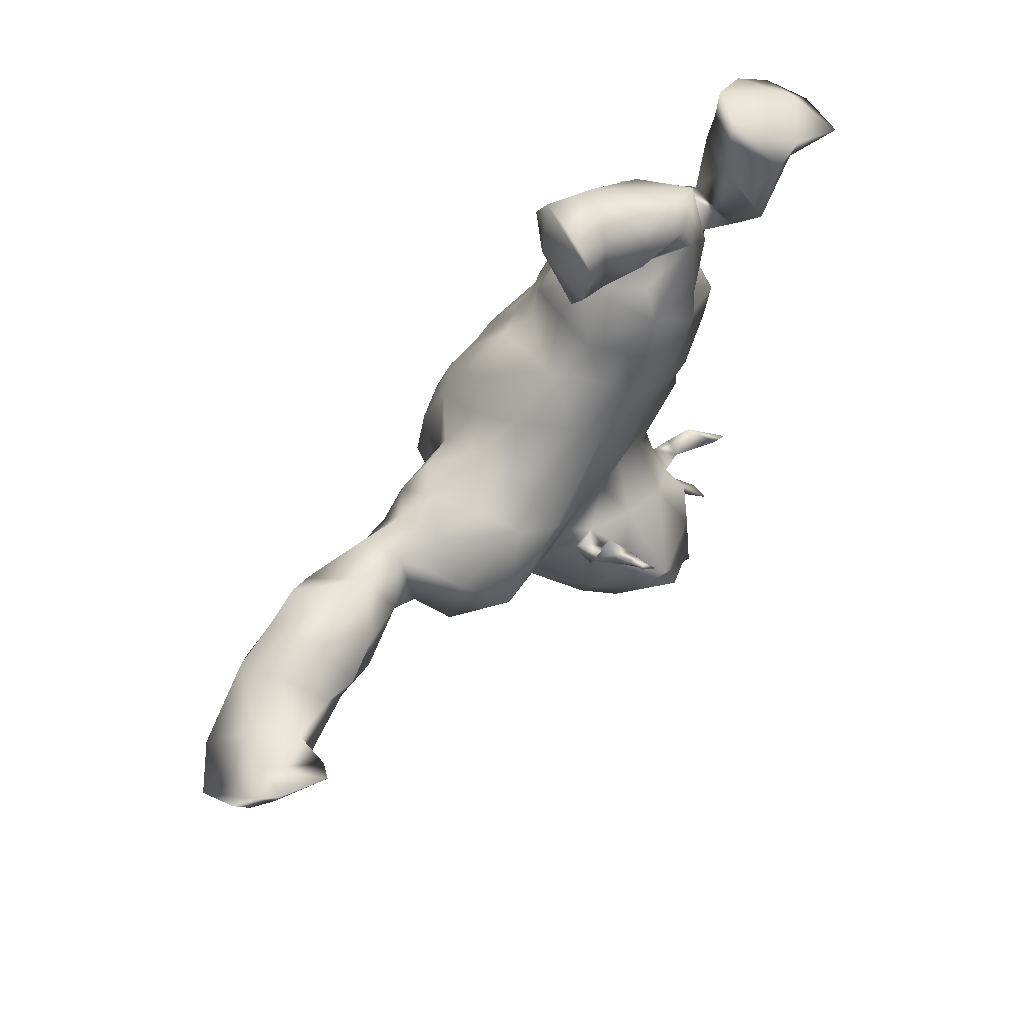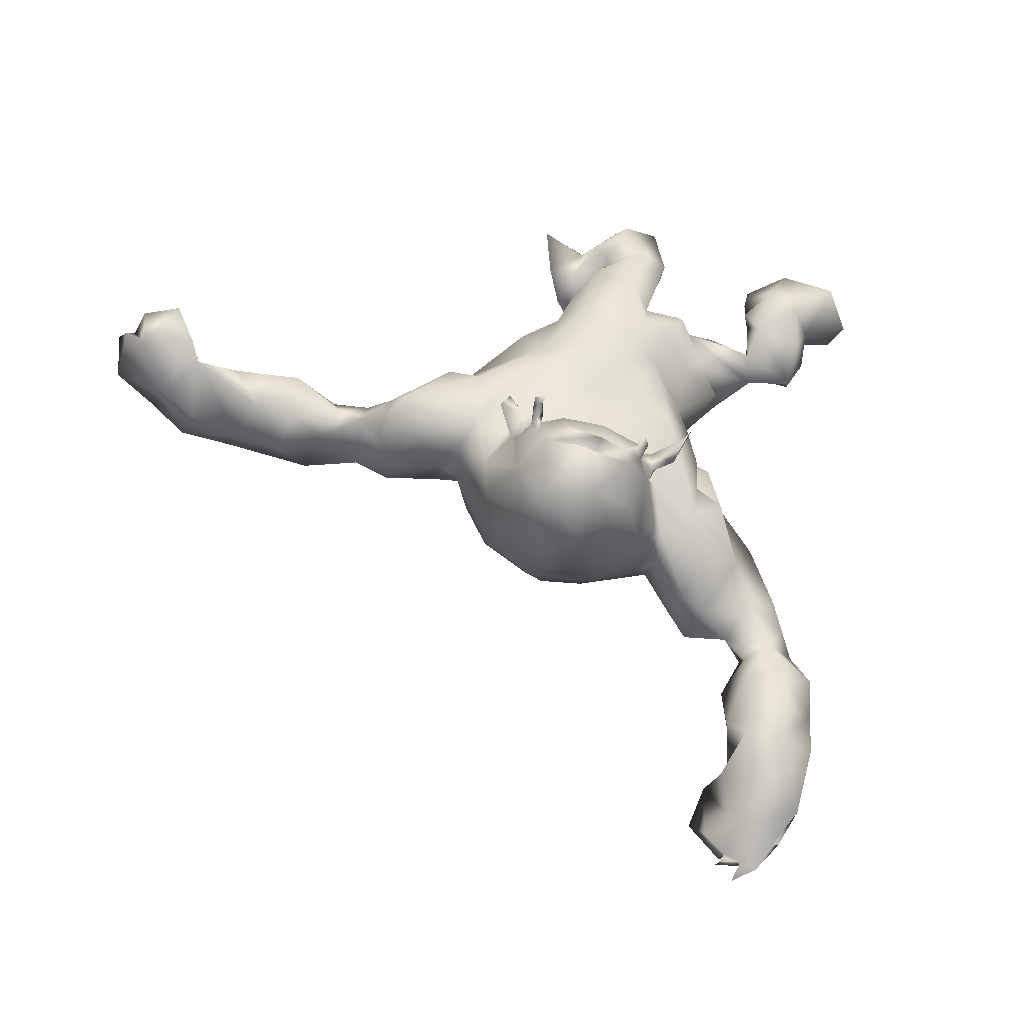
<metadata>
{"format":"obj","ext":"obj","renderer":"f3d","projection":"perspective","resolution":1024,"background":"white","views":[{"elev":68.1,"azim":134.6,"up":"+Z"},{"elev":56.6,"azim":173.6,"up":"+Y"}]}
</metadata>
<code>
v -19.41 0.527 -125.6
v -21.1 -0.6113 -114.1
v -17.27 1.418 -60.84
v -40.46 0.7346 -50.77
v -41.95 13.35 -33.19
v -42.95 11.68 -40.39
v 11.13 7.292 -92.42
v 2.372 6.11 -93.34
v -5.506 8.788 -91.28
v -7.883 4.872 -91.27
v -9.385 -2.622 -97.12
v -12.5 -7.13 -100.9
v -17.58 -8.814 -121.3
v -17.5 13.52 -75.82
v -16.67 -2.847 -122
v -22.4 -4.265 -108.6
v -19.42 -3.758 -104.2
v -15.96 -0.07519 -99.46
v -12.14 4.297 -99.18
v -17.69 -8.505 -112.9
v -9.037 9.857 -88.85
v -15.79 12.05 -85.73
v -45.27 6.417 -42.46
v -39.72 6.085 -53.93
v -21.96 11.4 -51.23
v -24.8 7.32 -55.92
v -16.46 10.15 -60.56
v -7.316 19.82 -64.97
v -12.96 18.08 -67.76
v -2.97 19.85 -73.06
v -8.654 15.65 -81.26
v -7.479 13.89 -88.45
v -18.85 13.26 -53.26
v -24.54 0.3642 -127.5
v -20.93 -1.961 -135.6
v -26.58 1.175 -121.6
v -27.81 0.4581 -114.6
v -27.22 -2.745 -106.8
v -23.06 3.271 -91.97
v -21.79 5.746 -80.74
v -15.94 -4.568 -65.4
v -15.46 -4.089 -57.6
v -20.49 -3.819 -53.91
v -25.29 -0.5556 -53.35
v -43.36 0.7062 -40.37
v -44.99 -1.664 -35.47
v -38.29 13.08 -36.84
v -21.75 8.745 -41.75
v 9.052 1.056 -90.62
v 4.087 0.07376 -91.15
v -2.724 -1.577 -89.27
v -6.677 -4.021 -88.23
v -11.93 -9.433 -92.3
v -16.08 -12.86 -97.12
v -22.28 -9.465 -106.2
v -23.1 -14.02 -112.4
v -22.21 -11.81 -122.1
v -21.27 -8.841 -135.4
v -30.43 -4.027 -103.7
v -22.04 0.2783 -76.81
v -21.38 2.069 -70.17
v -12.6 -8.402 -54.88
v -16.97 -5.505 -50.25
v -24.25 -3.304 -47.6
v -37.06 -0.2629 -42.01
v -37.69 0.2113 -35.69
v -39.24 -0.6025 -31.68
v -32.81 11.92 -40.53
v -26.8 4.779 -40.55
v -19.38 2.038 -39.56
v 5.377 -7.612 -86.7
v -2.25 -10.31 -84.69
v -21.75 -13.63 -92.62
v -28.95 -14.85 -108.1
v -28.28 -15.18 -114.9
v -35.87 5.203 -29.94
v -34.47 6.07 -33.72
v -31 -3.169 -128.9
v -30.06 -11.52 -123.4
v -33.89 6.653 -39.54
v -32.57 2.272 -48.68
v -22.14 -4.446 -42.1
v -33.78 -4.891 -114.1
v -33.35 -11.79 -113.4
v -32.03 -9.563 -106.4
v -29.63 -2.765 -97.9
v -27.23 -9.961 -90.21
v -8.913 -5.345 -47.14
v -7.796 -4.068 -50.6
v -13.4 -4.492 -46.87
v -2.61 -8.612 -62.93
v -7.342 -9.404 -65.72
v -2.17 -12.11 -76.01
v 3.136 -11.57 -72.78
v 7.08 -10.91 -79.02
v 1.776 -12.24 -80.38
v -18.84 -4.592 -70.62
v -10.74 -10.05 -79.37
v -14.01 -2.937 -40.85
v -19.49 11.24 -39.15
v -19.46 17.26 -44.56
v 12.96 -5.269 -86.66
v 11.6 -10.2 -76.52
v 8.947 -10.16 -70.37
v -9.926 -2.319 -38.33
v 5.981 19.39 -96.36
v -6.942 19.67 -82.8
v -1.911 24.65 -91.23
v 0.9458 35.14 -87.5
v 4.89 32.63 -92.33
v 8.641 26.43 -97.29
v -4.859 24.44 -79.92
v 0.4823 27.48 -75.11
v -5.052 27.81 -83.03
v -4.866 28.47 -80.5
v -4.527 28.99 -82.04
v -6.569 29.24 -81.49
v -5.993 32.12 -80.6
v -5.999 22.69 -84.33
v -7.512 22.6 -82.62
v -7.876 23.83 -79.66
v -9.117 21.02 -80.11
v -11.62 22.74 -81.24
v -13.74 26.88 -79.15
v -12.06 22.46 -78.21
v -15.18 27.55 -77.9
v -5.386 25.92 -81.96
v -50.71 -0.09359 -40.72
v -53.15 6.167 -41.82
v -50.23 14.29 -38.29
v -49.06 6.002 -36.15
v -21.74 -9.843 -130.3
v -16.12 -6.528 -128.1
v -28.92 -9.014 -133.4
v -15.93 -7.013 -140.1
v -10.51 -11.66 -139.3
v -14.36 -13.59 -143
v -12.85 -9.351 -146.7
v -16.69 -12.48 -145.9
v -32.01 10.54 -49.47
v -32.02 6.019 -52.84
v -15.26 -13.72 -139.3
v -15.52 10.54 -93.75
v -17.42 10.6 -66.68
v -2.945 -5.467 -55.97
v -8.118 -7.939 -57.41
v -14.13 -7.464 -63.94
v 5.33 12.45 -95.31
v -3.963 15.06 -92.53
v 2.207 25.8 -95.04
v -1.815 32.31 -83.97
v -3.254 28.26 -84.24
v 3.634 29.19 -84.02
v -24.81 -0.7635 -98.97
v -20.87 -9.899 -99.81
v -28.61 -10.75 -99.38
v -15.28 0.6379 -68.47
v -13.21 16.63 -61.09
v -43.66 3.552 -48.08
v -40.46 -1.478 -44.29
v -34.54 14.06 -45.91
v -42.04 10.68 -48
v -17.29 -11.77 -84.81
v -14.37 -5.441 -130.7
v -13.61 -10.89 -149.2
v -32.21 -4.401 -121.8
v -27.77 -5.141 -84.66
v -18.88 -6.646 -74.52
v -26.63 -5.026 -139.9
v -11.53 -10.36 -131
v -22.6 -7.495 -144.6
v -18.29 -10.47 -147.6
v -12.38 -12.75 -143.9
v -12.58 -11.36 -144.7
v -13.47 -12.14 -143.2
v -11.23 -10.15 -146
v -15.92 -11.25 -145.4
v -8.163 -13.56 -136.5
v -10.33 -11.05 -68.6
v 0.3397 -10.84 -67.42
v 5.583 -9.382 -65.26
v -16.54 18.75 -47.07
v 1.103 -4.425 -54.42
v 0.4084 21.66 -62.28
v 2.163 19.41 -69.22
v 13.52 11.96 -95.16
v 12.31 19.84 -96.21
v 2.616 36.84 -84.09
v 6.76 37.7 -85.93
v -12.07 17.85 -53.97
v -3.753 -2.774 -46.75
v 66.53 21.71 -50.65
v 73.4 22.85 -49.01
v 77.13 17.9 -48.51
v 69.36 14.79 -48.42
v 63.19 14.46 -46.91
v 56.36 13.17 -47.92
v 48.18 16.14 -57.95
v 49.09 11.46 -52.92
v 36.78 13.91 -54.74
v 42.72 12.02 -54.92
v 26.79 21.71 -55.39
v 29.11 15.73 -54.03
v 22.45 16.15 -52.48
v 4.641 17.51 -42.22
v -0.6526 22.22 -43.71
v 11.95 18.37 -45.98
v 0.6576 18.02 -36.61
v -4.009 18.76 -31.82
v -12.19 15.96 -19.14
v -5.459 14.66 -22.19
v -3.223 9.012 -19.29
v -0.8183 11.51 -26.2
v 2.116 1.751 -24.54
v -1.652 -3.104 -23.95
v -6.858 -1.271 -25.79
v -16.8 2.787 -25.95
v -17.77 9.398 -28.24
v -13.77 8.532 -31.76
v -13.91 8.199 -35.57
v 16.77 9.212 -89.33
v 16.1 1.957 -88.96
v 22.25 11.57 -85.51
v 22.52 4.651 -83.52
v 24.62 17.44 -78.48
v 26.15 20.61 -71.43
v 27.56 11.72 -71.92
v 31.16 14.17 -71.35
v 41.25 20.67 -67.18
v 39.27 13.93 -70.3
v 52.43 13.33 -61.5
v 56.74 19.24 -60.25
v 60.18 12.29 -63
v 63.14 20.27 -58.31
v 67.77 14.18 -60.3
v -7.241 2.763 -16.91
v -18.13 12.15 -18.67
v -9.689 11.66 -17.2
v -18.25 15.58 -29.84
v -10.63 21.1 -37.73
v -12.17 19.39 -32.94
v -13.37 13.93 -38.85
v 61.76 21.72 -52.01
v 55.32 19.1 -51.69
v 38.1 20.57 -59.91
v 44.38 16.43 -60.98
v 34.03 26.49 -63.15
v -5.258 22.25 -47.8
v -9.424 21.68 -49.64
v 6.441 23.61 -57.24
v 0.001978 21.98 -52.35
v -6.643 20.88 -55.84
v 8.364 21.75 -68.72
v 22.48 20.95 -76.27
v 16.31 24.01 -61.04
v 21.48 24.13 -58.91
v 8.398 20.93 -50.85
v 22.84 23.83 -67.95
v 17.84 21.77 -70.36
v -12.17 18.68 -44.64
v 34.82 21.72 -69.21
v 73.54 25.43 -50.61
v 2.226 8.459 -13.27
v 71.99 8.648 -50.61
v 64.95 7.433 -49.67
v 54.45 3.852 -56.06
v 45.09 5.932 -54.49
v 38.13 7.087 -54.82
v 32.55 8.547 -53.92
v 22.65 8.517 -53.44
v 16.41 10.46 -48.79
v 3.418 12.59 -37.73
v -6.258 15.1 -29.6
v -14.21 16.07 -25.64
v 3.077 8.789 -30.33
v 3.848 11.5 -24.35
v -11.53 2.361 -29.84
v 15.84 -6.105 -83.78
v 22.9 -2.301 -78.97
v 25.91 2.42 -73.51
v 27.02 4.675 -68.67
v 40.34 7.117 -68.24
v 46.05 7.766 -64.37
v 55.77 5.658 -62.59
v 75.84 17.78 -57.5
v -2.982 3.873 -30.83
v 0.4042 2.998 -32.7
v -7.585 13.71 -24.03
v -10.08 8.456 -27.99
v -9.359 13.21 -27.21
v -7.345 7.379 -28.51
v -0.2035 8.045 -30.45
v -5.663 3.424 -34.19
v 58.53 5.731 -49.89
v 45.51 4.397 -60.18
v 33.37 2.533 -59.34
v 0.7149 -0.1941 -40.97
v 2.121 5.751 -39.56
v 2.052 0.04497 -48.15
v 13.88 -3.129 -54.5
v 8.278 -5.927 -57.33
v 17.61 -4.249 -58.95
v 12.15 -8.076 -61.97
v 20.66 -5.718 -65.19
v 23.11 -5.139 -72.75
v 17.27 -8.374 -74.66
v 14.6 -9.013 -67.74
v 13.98 3.092 -47.31
v 9.005 10.01 -42.15
v 18.48 3.221 -53.58
v 23.35 2.162 -57.41
v 23.52 0.7675 -63.37
v 29.35 4.047 -54.43
v 32.12 3.985 -67.08
v 37.9 2.823 -63.96
v 69.33 6.202 -56.61
v 78.4 10.59 -55.71
v 83.22 13.51 -50.9
v 20.44 15.81 -88.01
v 17.57 19.16 -91.68
v 22.88 20.72 -82.69
v 17.33 24.65 -73.75
v 13.76 24.87 -72.27
v 7.451 27.14 -72.32
v 16.76 27.27 -75.96
v 17.15 29.21 -83.96
v 12.6 27.93 -73.47
v 13.41 31.08 -91.03
v 17 26.65 -90.95
v 10.9 36.38 -73.84
v 13.74 29.75 -74.88
v 11.52 31.67 -74.17
v 13.47 31.52 -76
v 13.17 33.06 -73.32
v 11.62 34.61 -73.38
v 12.82 35.23 -72.98
v 11.92 35.05 -74.54
v 16.89 26.25 -70.56
v 14.78 28.39 -71.34
v 16.79 29.63 -68.08
v 18.75 29.45 -69.55
v 3.59 13.32 -16.45
v 0.7002 1.207 -13.27
v 80.22 20.71 -53.77
v 80.88 24.25 -44.47
v 73.91 28.63 -48.1
v 89.04 19.69 -47.59
v 84.69 26.87 -43.65
v 82.5 29.58 -41.46
v 82.98 27.88 -47.03
v 86.32 27.08 -43.67
v 87.88 25.36 -43.13
v 75.84 32 -42.84
v 7.582 -0.7789 -47.24
v 11.8 35.12 -82.5
v 8.167 36.59 -80.87
v 12.77 31.54 -78.02
f 1 164 35
f 1 35 34
f 36 1 34
f 2 36 37
f 16 2 38
f 2 37 38
f 157 22 40
f 157 40 41
f 42 3 157
f 42 157 41
f 3 42 43
f 44 3 43
f 81 4 24
f 81 24 141
f 45 159 160
f 6 5 47
f 48 141 140
f 7 222 49
f 8 7 49
f 8 49 50
f 8 50 51
f 8 51 9
f 10 9 51
f 10 51 52
f 12 11 53
f 12 53 54
f 55 17 155
f 20 55 56
f 13 20 57
f 20 56 57
f 132 13 57
f 133 13 132
f 15 133 1
f 6 162 23
f 162 159 23
f 26 44 25
f 141 25 44
f 20 15 2
f 16 20 2
f 28 29 158
f 31 29 30
f 29 28 30
f 149 9 32
f 14 22 157
f 14 157 144
f 31 21 22
f 9 10 32
f 10 21 32
f 32 21 31
f 25 33 26
f 33 190 27
f 33 27 26
f 164 1 133
f 1 36 15
f 36 2 15
f 38 17 16
f 154 39 18
f 143 18 39
f 143 39 22
f 10 11 19
f 19 11 12
f 12 18 19
f 17 18 12
f 55 16 17
f 20 16 55
f 13 15 20
f 130 131 5
f 45 23 159
f 140 24 161
f 24 162 161
f 48 100 101
f 48 101 25
f 25 141 48
f 29 144 158
f 29 31 22
f 29 22 14
f 109 189 110
f 33 25 101
f 33 101 182
f 26 27 3
f 26 3 44
f 35 169 78
f 35 78 34
f 34 78 166
f 34 166 36
f 36 166 37
f 166 83 37
f 37 83 38
f 83 85 38
f 38 85 59
f 154 38 59
f 154 59 86
f 40 39 60
f 40 60 61
f 40 61 41
f 62 42 41
f 42 62 63
f 42 63 43
f 63 64 43
f 43 64 44
f 44 64 141
f 65 160 4
f 160 65 66
f 160 66 45
f 45 66 46
f 66 67 46
f 76 5 131
f 5 76 47
f 68 161 47
f 69 70 48
f 48 70 220
f 102 49 222
f 49 102 50
f 102 71 50
f 71 72 51
f 71 51 50
f 51 72 52
f 72 98 52
f 53 163 73
f 53 73 54
f 155 54 73
f 155 73 156
f 156 74 55
f 55 74 56
f 74 75 56
f 56 75 57
f 75 79 57
f 58 132 134
f 58 134 169
f 66 77 76
f 66 76 67
f 65 80 66
f 80 77 66
f 81 140 80
f 140 81 69
f 69 82 70
f 82 69 81
f 83 166 84
f 85 83 84
f 167 86 87
f 88 90 89
f 92 91 145
f 92 145 146
f 91 92 179
f 91 179 180
f 93 96 95
f 93 95 94
f 103 95 278
f 95 102 278
f 95 96 71
f 95 71 102
f 96 72 71
f 62 61 147
f 97 147 61
f 97 61 60
f 97 60 168
f 82 99 70
f 90 88 99
f 90 99 82
f 156 59 85
f 59 156 86
f 167 154 86
f 167 39 154
f 167 168 60
f 73 163 87
f 85 74 156
f 84 74 85
f 75 74 84
f 79 75 84
f 67 76 131
f 67 131 46
f 76 77 47
f 47 77 80
f 47 80 68
f 64 82 81
f 64 81 141
f 63 62 90
f 62 89 90
f 146 147 92
f 147 97 92
f 92 97 179
f 97 168 179
f 94 104 181
f 94 181 180
f 96 93 98
f 96 98 72
f 63 90 82
f 63 82 64
f 105 99 88
f 105 88 191
f 252 184 28
f 252 28 158
f 184 185 28
f 185 30 28
f 70 105 220
f 103 104 94
f 103 94 95
f 105 70 99
f 106 187 186
f 106 186 148
f 106 149 150
f 149 106 148
f 119 149 32
f 119 32 107
f 32 31 107
f 31 30 107
f 185 113 30
f 187 106 111
f 113 151 115
f 113 115 112
f 150 108 110
f 152 109 110
f 152 110 108
f 109 153 189
f 186 7 148
f 150 111 106
f 153 109 152
f 110 111 150
f 30 113 112
f 30 112 107
f 127 119 112
f 151 153 152
f 356 188 151
f 127 112 115
f 127 114 119
f 114 116 151
f 115 151 116
f 118 117 115
f 117 127 115
f 117 114 127
f 116 118 115
f 117 116 114
f 118 116 117
f 119 107 120
f 107 122 120
f 107 121 122
f 107 112 121
f 112 119 120
f 112 120 121
f 120 123 121
f 120 122 123
f 121 123 124
f 123 122 125
f 122 121 125
f 121 124 125
f 123 125 126
f 125 124 126
f 123 126 124
f 45 46 128
f 46 131 128
f 5 6 130
f 23 45 128
f 130 23 129
f 6 23 130
f 23 128 129
f 130 129 131
f 129 128 131
f 58 133 132
f 15 13 133
f 132 57 79
f 132 79 134
f 58 164 133
f 35 164 135
f 170 136 135
f 58 142 170
f 58 170 164
f 58 169 171
f 58 171 142
f 172 171 169
f 169 35 135
f 169 135 172
f 175 177 135
f 136 175 135
f 142 171 139
f 135 177 172
f 136 173 175
f 173 136 178
f 173 178 142
f 173 142 137
f 137 174 175
f 139 138 137
f 177 175 174
f 174 138 177
f 176 174 137
f 137 138 176
f 139 165 177
f 135 164 170
f 178 136 170
f 178 170 142
f 139 137 142
f 140 141 24
f 81 65 4
f 140 69 48
f 81 80 65
f 137 175 173
f 143 19 18
f 21 143 22
f 10 52 11
f 52 53 11
f 52 98 163
f 14 144 29
f 62 147 146
f 7 8 148
f 8 9 149
f 8 149 148
f 119 108 149
f 108 150 149
f 119 114 152
f 119 152 108
f 152 114 151
f 151 188 153
f 188 355 153
f 190 33 182
f 191 88 89
f 154 17 38
f 155 17 12
f 155 12 54
f 17 154 18
f 55 155 156
f 156 73 87
f 158 27 190
f 157 3 144
f 158 144 27
f 144 3 27
f 61 62 41
f 145 183 191
f 145 191 89
f 190 252 158
f 146 145 89
f 62 146 89
f 4 160 159
f 161 6 47
f 159 162 24
f 4 159 24
f 161 162 6
f 68 80 161
f 80 140 161
f 40 22 39
f 143 21 19
f 10 19 21
f 163 53 52
f 167 60 39
f 134 79 78
f 169 134 78
f 79 166 78
f 79 84 166
f 87 163 167
f 167 163 168
f 163 98 168
f 138 139 177
f 176 138 174
f 139 171 172
f 165 139 172
f 165 172 177
f 86 156 87
f 93 94 180
f 93 180 179
f 98 93 179
f 98 179 168
f 183 91 180
f 183 180 181
f 183 145 91
f 193 192 195
f 193 195 194
f 192 196 195
f 196 244 197
f 244 198 199
f 244 199 197
f 200 202 203
f 256 204 202
f 256 257 204
f 257 207 204
f 206 205 257
f 205 207 257
f 206 208 205
f 206 209 208
f 241 274 209
f 210 274 237
f 238 212 211
f 212 213 211
f 343 214 342
f 219 218 239
f 219 242 220
f 48 220 100
f 220 242 100
f 7 221 222
f 221 223 224
f 221 224 222
f 224 223 227
f 223 225 227
f 225 226 227
f 228 227 226
f 261 229 230
f 232 233 231
f 232 234 233
f 234 235 233
f 234 262 235
f 262 285 235
f 238 237 236
f 238 236 212
f 274 239 237
f 241 240 242
f 242 239 241
f 234 192 262
f 243 192 234
f 234 232 244
f 234 244 243
f 198 244 232
f 7 186 221
f 201 246 245
f 251 252 249
f 250 184 251
f 184 252 251
f 255 259 253
f 250 253 184
f 225 321 254
f 256 255 257
f 259 255 258
f 226 225 254
f 226 254 258
f 258 254 259
f 260 242 240
f 249 260 248
f 260 240 248
f 192 193 262
f 196 192 243
f 244 196 243
f 247 256 202
f 245 202 200
f 261 258 247
f 247 229 261
f 245 229 247
f 245 246 229
f 231 246 198
f 232 231 198
f 215 214 343
f 216 236 217
f 237 218 217
f 100 242 101
f 240 241 209
f 239 274 241
f 239 242 219
f 250 251 257
f 253 250 255
f 256 258 255
f 242 260 101
f 260 182 101
f 248 240 206
f 240 209 206
f 318 194 264
f 194 195 264
f 264 195 196
f 264 196 265
f 265 196 197
f 265 197 294
f 294 197 199
f 294 199 266
f 266 199 267
f 199 201 267
f 268 200 269
f 269 200 203
f 203 270 269
f 204 270 203
f 270 204 271
f 204 207 271
f 309 207 205
f 309 205 272
f 205 208 272
f 272 208 209
f 273 209 274
f 211 288 210
f 286 211 213
f 213 276 275
f 275 276 214
f 287 215 216
f 217 277 216
f 222 278 102
f 278 222 224
f 278 224 279
f 280 279 227
f 279 224 227
f 280 227 281
f 314 228 282
f 228 230 282
f 230 283 282
f 283 246 231
f 283 231 284
f 284 231 233
f 284 233 235
f 284 235 316
f 285 344 317
f 286 275 287
f 218 291 290
f 291 293 292
f 292 290 291
f 294 266 265
f 267 295 266
f 268 269 296
f 296 313 311
f 298 297 299
f 301 300 354
f 301 354 183
f 300 301 303
f 300 303 302
f 305 304 307
f 305 307 306
f 306 103 278
f 305 306 279
f 306 278 279
f 280 305 279
f 271 309 308
f 308 310 271
f 310 270 271
f 270 310 311
f 280 281 312
f 297 298 292
f 297 292 293
f 311 313 270
f 284 266 295
f 284 295 283
f 316 266 284
f 287 275 214
f 287 214 215
f 286 213 275
f 287 216 286
f 216 277 286
f 286 277 289
f 289 217 218
f 209 273 292
f 292 273 290
f 273 274 290
f 219 220 291
f 309 272 298
f 309 298 299
f 308 354 300
f 308 300 310
f 310 300 302
f 310 302 311
f 104 307 303
f 104 303 181
f 304 305 280
f 304 280 312
f 298 272 292
f 272 209 292
f 293 105 297
f 105 191 297
f 189 328 110
f 185 184 253
f 291 220 293
f 105 293 220
f 104 103 306
f 104 306 307
f 187 320 186
f 320 329 321
f 320 321 319
f 187 329 320
f 326 325 322
f 326 322 254
f 259 254 322
f 322 323 259
f 253 259 323
f 253 323 324
f 185 253 324
f 185 324 113
f 187 111 329
f 356 324 357
f 324 327 357
f 113 324 356
f 326 328 355
f 153 355 189
f 221 186 320
f 189 355 328
f 111 110 328
f 111 328 329
f 324 323 327
f 325 331 327
f 151 113 356
f 327 331 332
f 327 332 357
f 333 331 325
f 333 325 357
f 357 332 333
f 334 332 331
f 333 334 331
f 336 335 334
f 335 332 334
f 337 336 334
f 337 334 333
f 335 337 332
f 337 333 332
f 335 336 330
f 337 335 330
f 336 337 330
f 323 322 338
f 323 338 339
f 327 323 339
f 325 327 339
f 325 339 322
f 322 339 341
f 338 322 341
f 341 339 340
f 338 341 340
f 339 338 340
f 326 357 325
f 213 212 276
f 276 212 342
f 276 342 214
f 216 215 236
f 236 215 343
f 236 263 212
f 263 236 343
f 342 212 263
f 263 343 342
f 262 344 285
f 235 285 317
f 235 317 316
f 344 318 317
f 193 194 345
f 193 345 346
f 350 344 346
f 344 262 346
f 318 344 347
f 344 350 347
f 194 318 347
f 194 347 345
f 346 345 353
f 347 350 351
f 345 349 353
f 349 345 348
f 351 350 348
f 352 351 348
f 348 347 352
f 352 347 351
f 218 237 239
f 274 210 288
f 218 290 289
f 290 288 289
f 290 274 288
f 218 219 291
f 345 347 348
f 350 349 348
f 350 353 349
f 350 346 353
f 247 202 245
f 313 296 269
f 226 261 228
f 227 228 281
f 281 314 312
f 257 255 250
f 354 299 183
f 308 309 354
f 223 221 319
f 225 223 321
f 223 319 321
f 326 254 321
f 326 321 329
f 326 329 328
f 320 319 221
f 355 357 326
f 188 356 355
f 356 357 355
f 190 249 252
f 182 260 249
f 182 249 190
f 299 297 191
f 201 199 198
f 246 230 229
f 283 230 246
f 201 198 246
f 201 245 200
f 201 268 267
f 200 268 201
f 268 315 295
f 283 295 315
f 283 315 282
f 251 249 248
f 257 251 206
f 251 248 206
f 309 271 207
f 183 299 191
f 354 309 299
f 211 210 238
f 210 237 238
f 237 217 236
f 288 211 286
f 288 286 289
f 289 277 217
f 204 203 202
f 258 261 226
f 247 258 256
f 314 281 228
f 313 269 270
f 314 282 315
f 228 261 230
f 316 317 264
f 317 318 264
f 316 264 265
f 316 265 266
f 315 268 296
f 314 296 312
f 296 311 312
f 193 346 262
f 267 268 295
f 314 315 296
f 307 304 303
f 304 302 303
f 304 312 302
f 312 311 302
f 301 183 181
f 301 181 303

</code>
